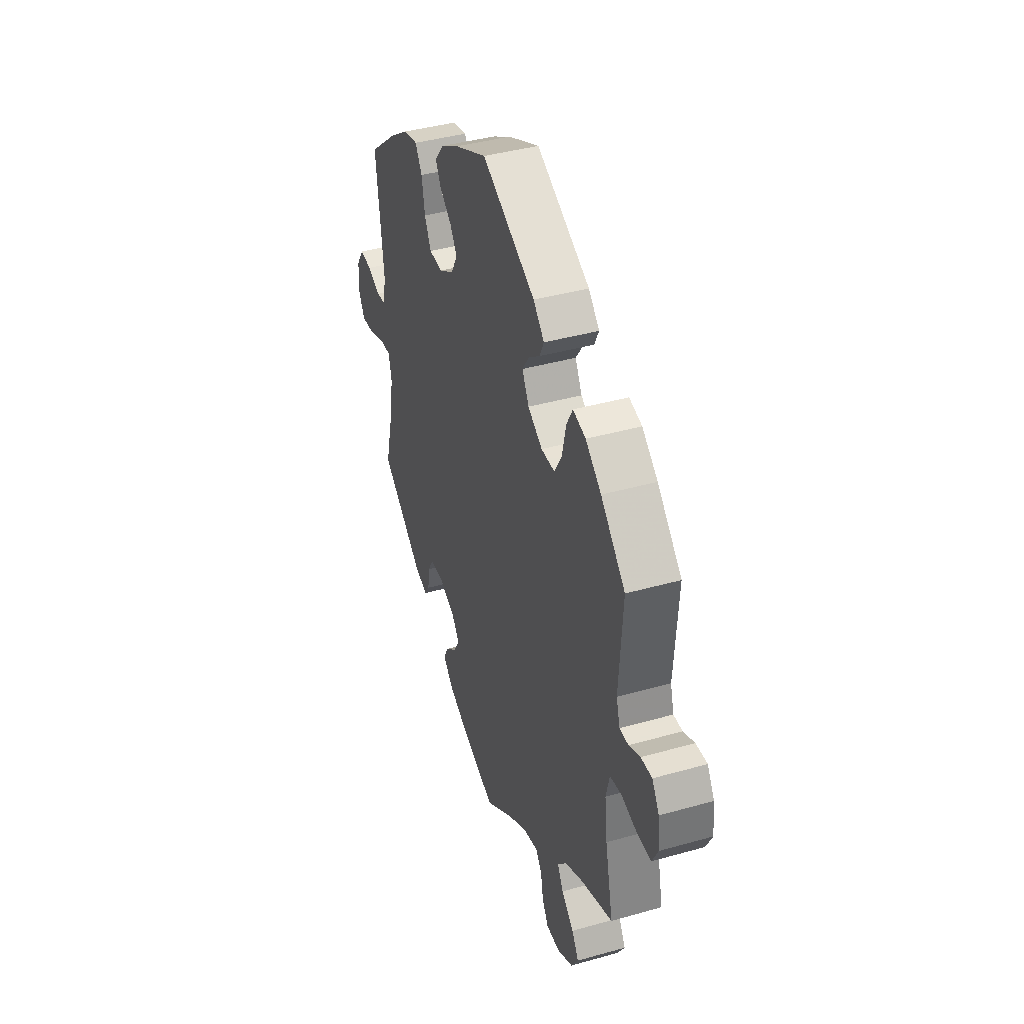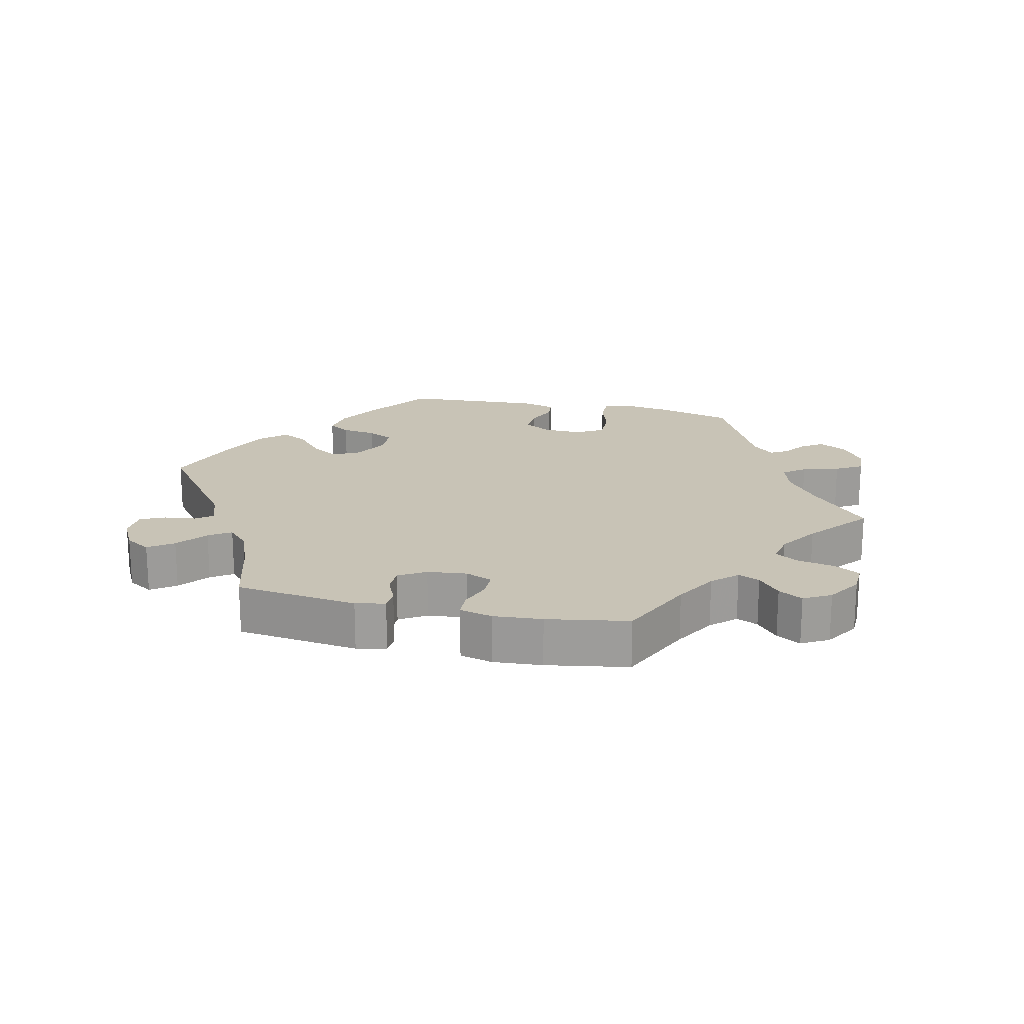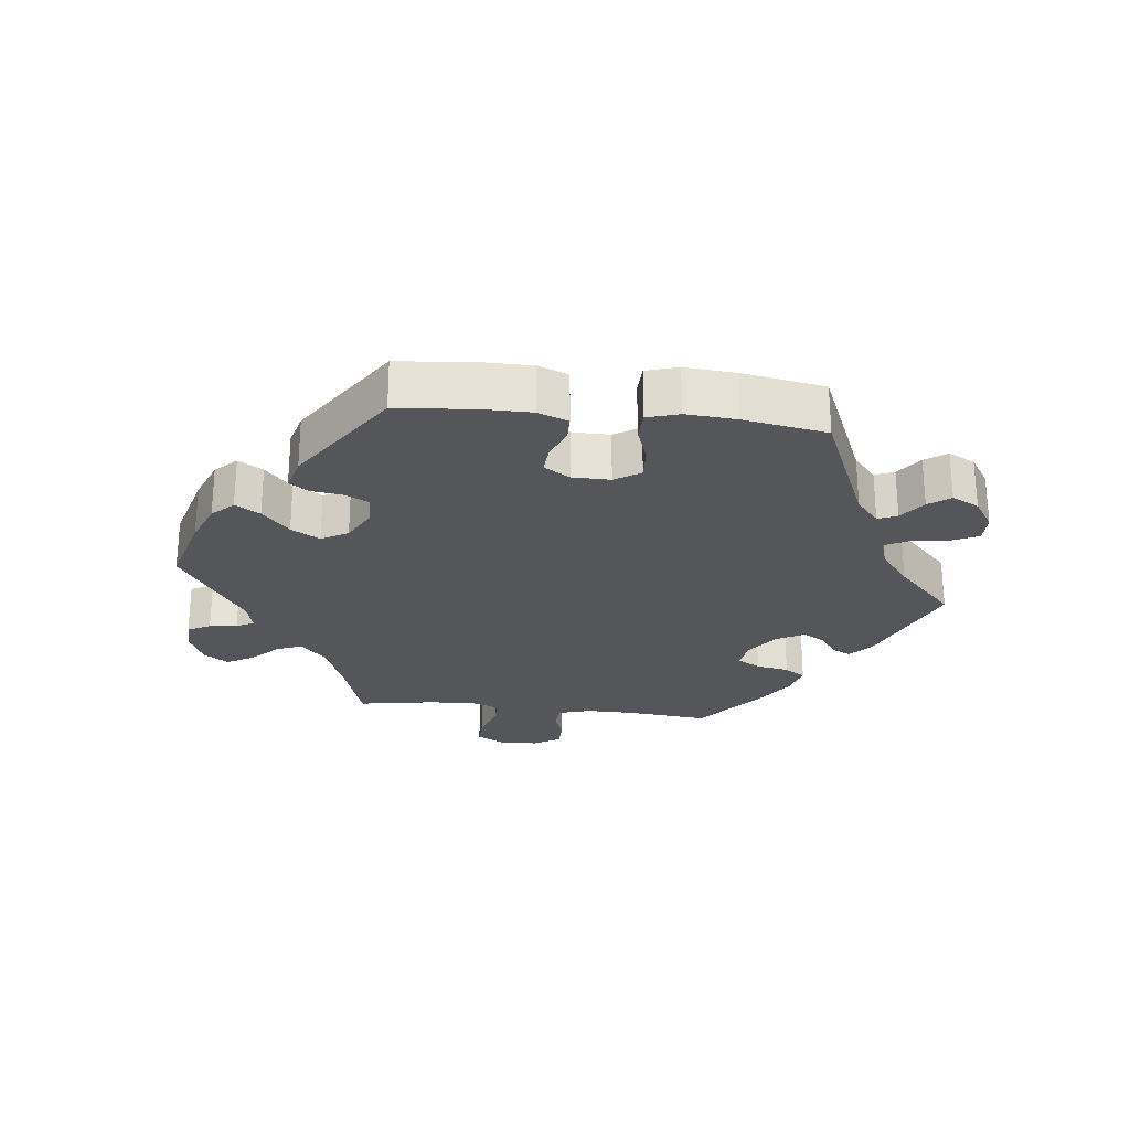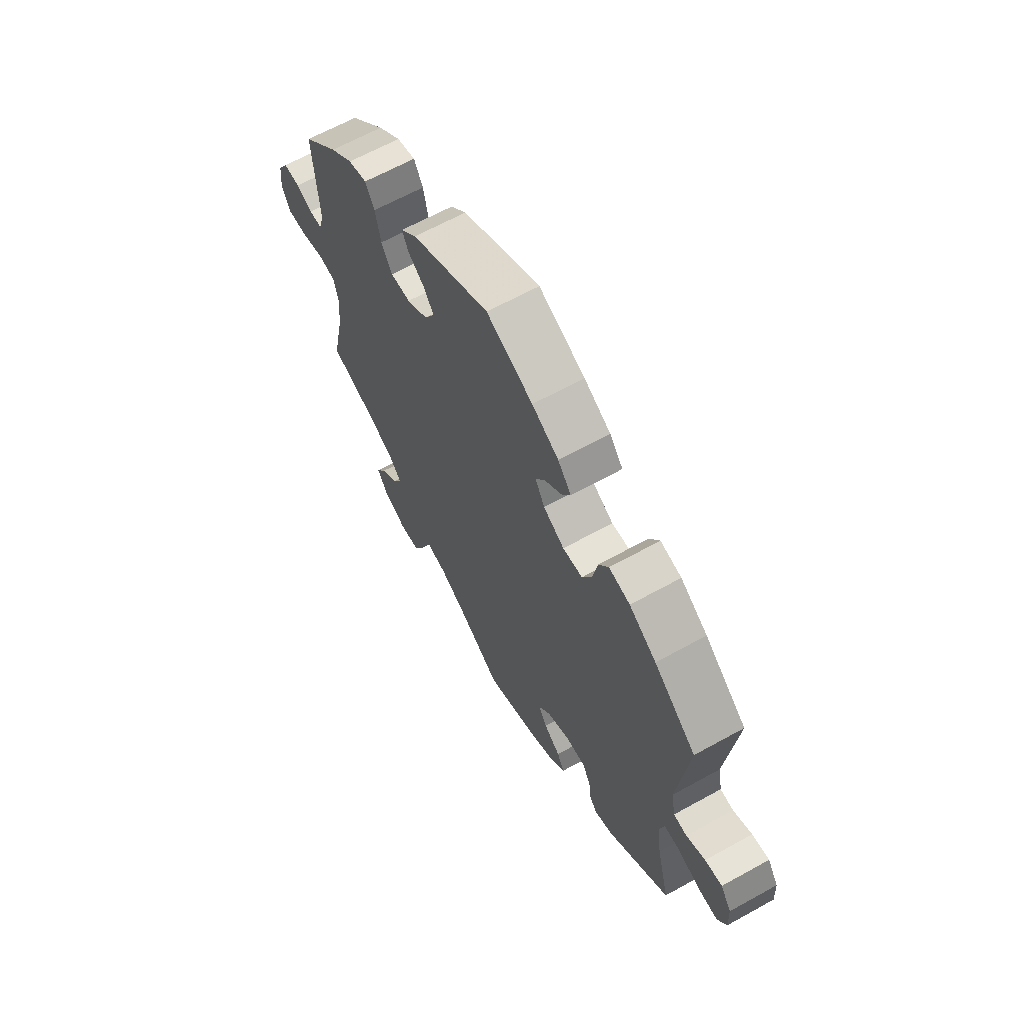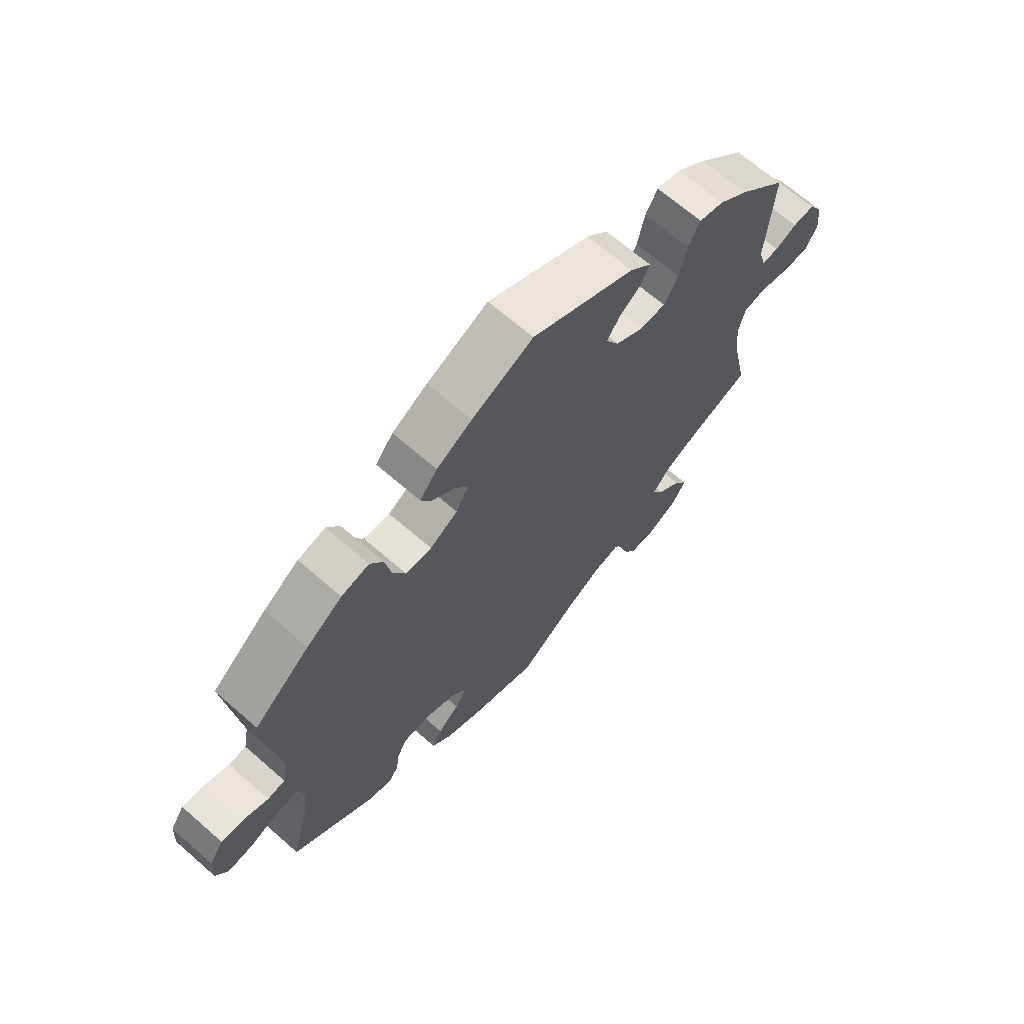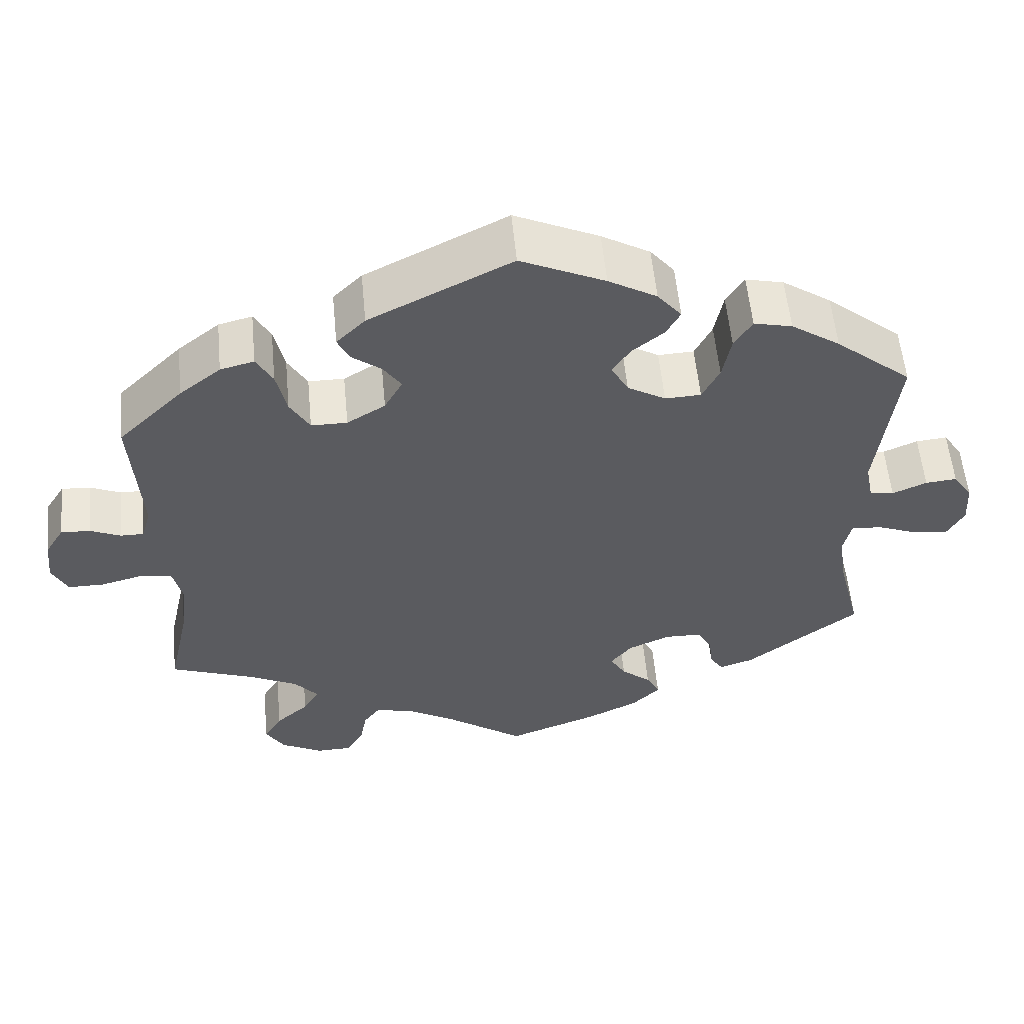
<metadata>
{"format":"obj","ext":"obj","renderer":"f3d","projection":"perspective","resolution":1024,"background":"white","views":[{"elev":40.6,"azim":-109.1,"up":"+Z"},{"elev":19.5,"azim":162.8,"up":"+Y"},{"elev":-25.9,"azim":23.4,"up":"+Y"},{"elev":64.5,"azim":60.8,"up":"+Z"},{"elev":67.2,"azim":131.2,"up":"+Z"},{"elev":56.1,"azim":-5.4,"up":"+Z"}]}
</metadata>
<code>
v -0.101 0.07 -0.506
v -0.163 0.07 -0.47
v -0.211 0.07 -0.459
v -0.232 0.07 -0.487
v -0.241 0.07 -0.535
v -0.262 0.07 -0.571
v -0.308 0.07 -0.572
v -0.361 0.07 -0.544
v -0.385 0.07 -0.505
v -0.362 0.07 -0.467
v -0.32 0.07 -0.43
v -0.3 0.07 -0.395
v -0.33 0.07 -0.36
v -0.392 0.07 -0.329
v -0.5 0.07 -0.289
v -0.473 0.07 -0.165
v -0.464 0.07 -0.089
v -0.476 0.07 -0.039
v -0.516 0.07 -0.033
v -0.571 0.07 -0.047
v -0.616 0.07 -0.047
v -0.636 0.07 -0.007
v -0.63 0.07 0.049
v -0.606 0.07 0.088
v -0.568 0.07 0.086
v -0.53 0.07 0.069
v -0.5 0.07 0.069
v -0.488 0.07 0.111
v -0.5 0.07 0.289
v -0.417 0.07 0.371
v -0.364 0.07 0.413
v -0.321 0.07 0.424
v -0.3 0.07 0.386
v -0.287 0.07 0.327
v -0.262 0.07 0.284
v -0.216 0.07 0.284
v -0.167 0.07 0.314
v -0.144 0.07 0.356
v -0.167 0.07 0.39
v -0.205 0.07 0.419
v -0.22 0.07 0.45
v -0.183 0.07 0.487
v -0.001 0.07 0.578
v 0.107 0.07 0.528
v 0.169 0.07 0.492
v 0.2 0.07 0.454
v 0.182 0.07 0.421
v 0.141 0.07 0.388
v 0.118 0.07 0.353
v 0.14 0.07 0.313
v 0.189 0.07 0.284
v 0.235 0.07 0.286
v 0.257 0.07 0.33
v 0.268 0.07 0.388
v 0.291 0.07 0.425
v 0.34 0.07 0.414
v 0.403 0.07 0.371
v 0.501 0.07 0.29
v 0.476 0.07 0.081
v 0.486 0.07 0.029
v 0.517 0.07 0.025
v 0.561 0.07 0.044
v 0.601 0.07 0.048
v 0.626 0.07 0.01
v 0.629 0.07 -0.045
v 0.608 0.07 -0.083
v 0.563 0.07 -0.079
v 0.51 0.07 -0.058
v 0.471 0.07 -0.056
v 0.461 0.07 -0.1
v 0.471 0.07 -0.17
v 0.501 0.07 -0.289
v 0.355 0.07 -0.4
v 0.312 0.07 -0.414
v 0.295 0.07 -0.388
v 0.29 0.07 -0.345
v 0.271 0.07 -0.312
v 0.224 0.07 -0.311
v 0.17 0.07 -0.335
v 0.143 0.07 -0.369
v 0.163 0.07 -0.403
v 0.201 0.07 -0.435
v 0.218 0.07 -0.468
v 0.182 0.07 -0.503
v 0.116 0.07 -0.535
v 0 0.07 -0.578
v -0.101 0 -0.506
v -0.163 0 -0.47
v -0.211 0 -0.459
v -0.232 0 -0.487
v -0.241 0 -0.535
v -0.262 0 -0.571
v -0.308 0 -0.572
v -0.361 0 -0.544
v -0.385 0 -0.505
v -0.362 0 -0.467
v -0.32 0 -0.43
v -0.3 0 -0.395
v -0.33 0 -0.36
v -0.392 0 -0.329
v -0.5 0 -0.289
v -0.473 0 -0.165
v -0.464 0 -0.089
v -0.476 0 -0.039
v -0.516 0 -0.033
v -0.571 0 -0.047
v -0.616 0 -0.047
v -0.636 0 -0.007
v -0.63 0 0.049
v -0.606 0 0.088
v -0.568 0 0.086
v -0.53 0 0.069
v -0.5 0 0.069
v -0.488 0 0.111
v -0.5 0 0.289
v -0.417 0 0.371
v -0.364 0 0.413
v -0.321 0 0.424
v -0.3 0 0.386
v -0.287 0 0.327
v -0.262 0 0.284
v -0.216 0 0.284
v -0.167 0 0.314
v -0.144 0 0.356
v -0.167 0 0.39
v -0.205 0 0.419
v -0.22 0 0.45
v -0.183 0 0.487
v -0.001 0 0.578
v 0.107 0 0.528
v 0.169 0 0.492
v 0.2 0 0.454
v 0.182 0 0.421
v 0.141 0 0.388
v 0.118 0 0.353
v 0.14 0 0.313
v 0.189 0 0.284
v 0.235 0 0.286
v 0.257 0 0.33
v 0.268 0 0.388
v 0.291 0 0.425
v 0.34 0 0.414
v 0.403 0 0.371
v 0.501 0 0.29
v 0.476 0 0.081
v 0.486 0 0.029
v 0.517 0 0.025
v 0.561 0 0.044
v 0.601 0 0.048
v 0.626 0 0.01
v 0.629 0 -0.045
v 0.608 0 -0.083
v 0.563 0 -0.079
v 0.51 0 -0.058
v 0.471 0 -0.056
v 0.461 0 -0.1
v 0.471 0 -0.17
v 0.501 0 -0.289
v 0.355 0 -0.4
v 0.312 0 -0.414
v 0.295 0 -0.388
v 0.29 0 -0.345
v 0.271 0 -0.312
v 0.224 0 -0.311
v 0.17 0 -0.335
v 0.143 0 -0.369
v 0.163 0 -0.403
v 0.201 0 -0.435
v 0.218 0 -0.468
v 0.182 0 -0.503
v 0.116 0 -0.535
v 0 0 -0.578
f 85 86 1
f 84 85 1 2
f 81 82 83 84
f 80 81 84 2
f 79 80 2 3
f 78 79 3
f 73 74 75 76
f 71 72 73 76
f 70 71 76 77
f 69 70 77 78
f 65 66 67 68
f 65 68 69
f 64 65 69
f 61 62 63 64
f 60 61 64 69
f 59 60 69 78
f 53 54 55 56
f 52 53 56 57
f 45 46 47 48
f 45 48 49
f 44 45 49
f 43 44 49
f 42 43 49
f 39 40 41 42
f 38 39 42 49
f 37 38 49 50
f 31 32 33 34
f 31 34 35
f 28 29 30 31
f 27 28 31 35
f 23 24 25 26
f 23 26 27
f 22 23 27
f 19 20 21 22
f 18 19 22 27
f 17 18 27 35
f 14 15 16
f 13 14 16 17
f 12 13 17 35
f 8 9 10 11
f 8 11 12
f 7 8 12
f 4 5 6 7
f 3 4 7 12
f 52 57 58 59
f 51 52 59 78
f 36 37 50 51
f 36 51 78 3
f 3 12 35 36
f 87 172 171
f 88 87 171 170
f 170 169 168 167
f 88 170 167 166
f 89 88 166 165
f 89 165 164
f 162 161 160 159
f 162 159 158 157
f 163 162 157 156
f 164 163 156 155
f 154 153 152 151
f 155 154 151
f 155 151 150
f 150 149 148 147
f 155 150 147 146
f 164 155 146 145
f 142 141 140 139
f 143 142 139 138
f 134 133 132 131
f 135 134 131
f 135 131 130
f 135 130 129
f 135 129 128
f 128 127 126 125
f 135 128 125 124
f 136 135 124 123
f 120 119 118 117
f 121 120 117
f 117 116 115 114
f 121 117 114 113
f 112 111 110 109
f 113 112 109
f 113 109 108
f 108 107 106 105
f 113 108 105 104
f 121 113 104 103
f 102 101 100
f 103 102 100 99
f 121 103 99 98
f 97 96 95 94
f 98 97 94
f 98 94 93
f 93 92 91 90
f 98 93 90 89
f 145 144 143 138
f 164 145 138 137
f 137 136 123 122
f 89 164 137 122
f 122 121 98 89
f 1 87 88 2
f 2 88 89 3
f 3 89 90 4
f 4 90 91 5
f 5 91 92 6
f 6 92 93 7
f 7 93 94 8
f 8 94 95 9
f 9 95 96 10
f 10 96 97 11
f 11 97 98 12
f 12 98 99 13
f 13 99 100 14
f 14 100 101 15
f 15 101 102 16
f 16 102 103 17
f 17 103 104 18
f 18 104 105 19
f 19 105 106 20
f 20 106 107 21
f 21 107 108 22
f 22 108 109 23
f 23 109 110 24
f 24 110 111 25
f 25 111 112 26
f 26 112 113 27
f 27 113 114 28
f 28 114 115 29
f 29 115 116 30
f 30 116 117 31
f 31 117 118 32
f 32 118 119 33
f 33 119 120 34
f 34 120 121 35
f 35 121 122 36
f 36 122 123 37
f 37 123 124 38
f 38 124 125 39
f 39 125 126 40
f 40 126 127 41
f 41 127 128 42
f 42 128 129 43
f 43 129 130 44
f 44 130 131 45
f 45 131 132 46
f 46 132 133 47
f 47 133 134 48
f 48 134 135 49
f 49 135 136 50
f 50 136 137 51
f 51 137 138 52
f 52 138 139 53
f 53 139 140 54
f 54 140 141 55
f 55 141 142 56
f 56 142 143 57
f 57 143 144 58
f 58 144 145 59
f 59 145 146 60
f 60 146 147 61
f 61 147 148 62
f 62 148 149 63
f 63 149 150 64
f 64 150 151 65
f 65 151 152 66
f 66 152 153 67
f 67 153 154 68
f 68 154 155 69
f 69 155 156 70
f 70 156 157 71
f 71 157 158 72
f 72 158 159 73
f 73 159 160 74
f 74 160 161 75
f 75 161 162 76
f 76 162 163 77
f 77 163 164 78
f 78 164 165 79
f 79 165 166 80
f 80 166 167 81
f 81 167 168 82
f 82 168 169 83
f 83 169 170 84
f 84 170 171 85
f 85 171 172 86
f 86 172 87 1

</code>
